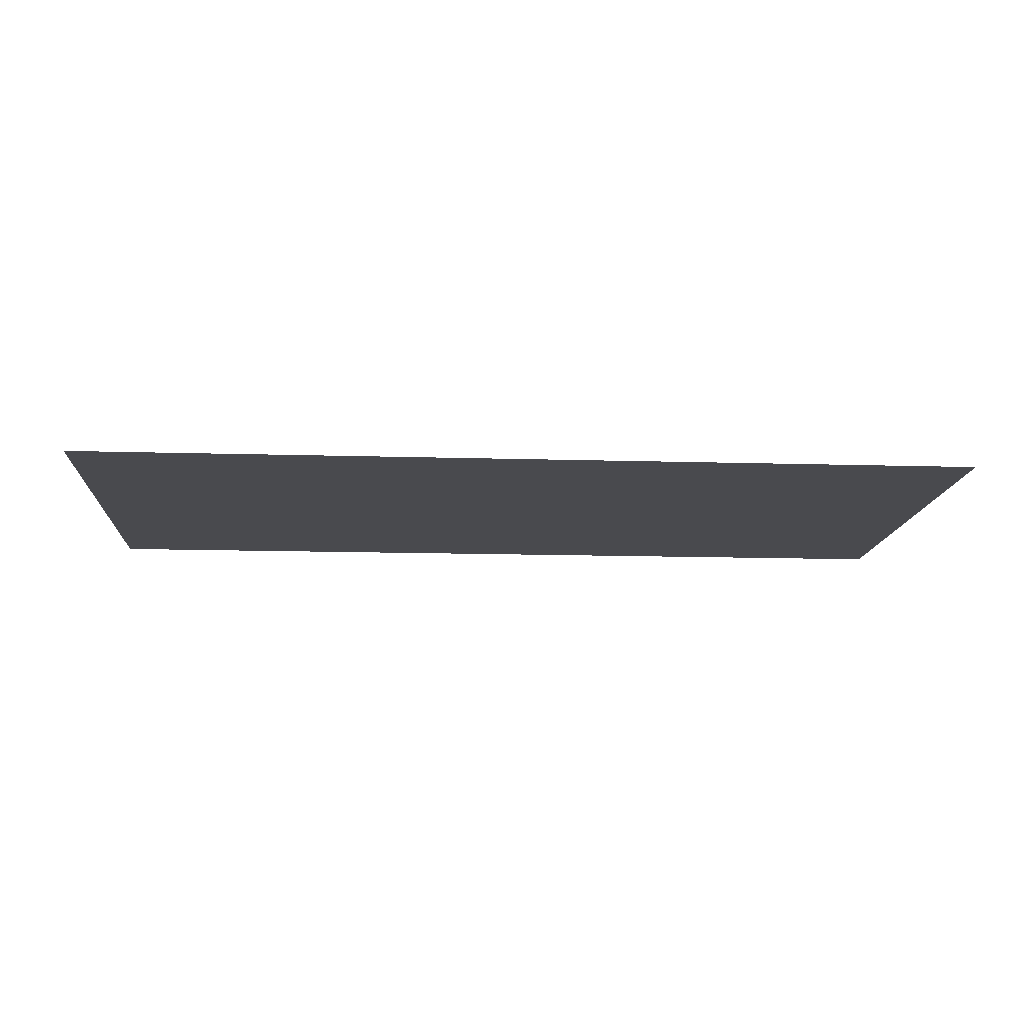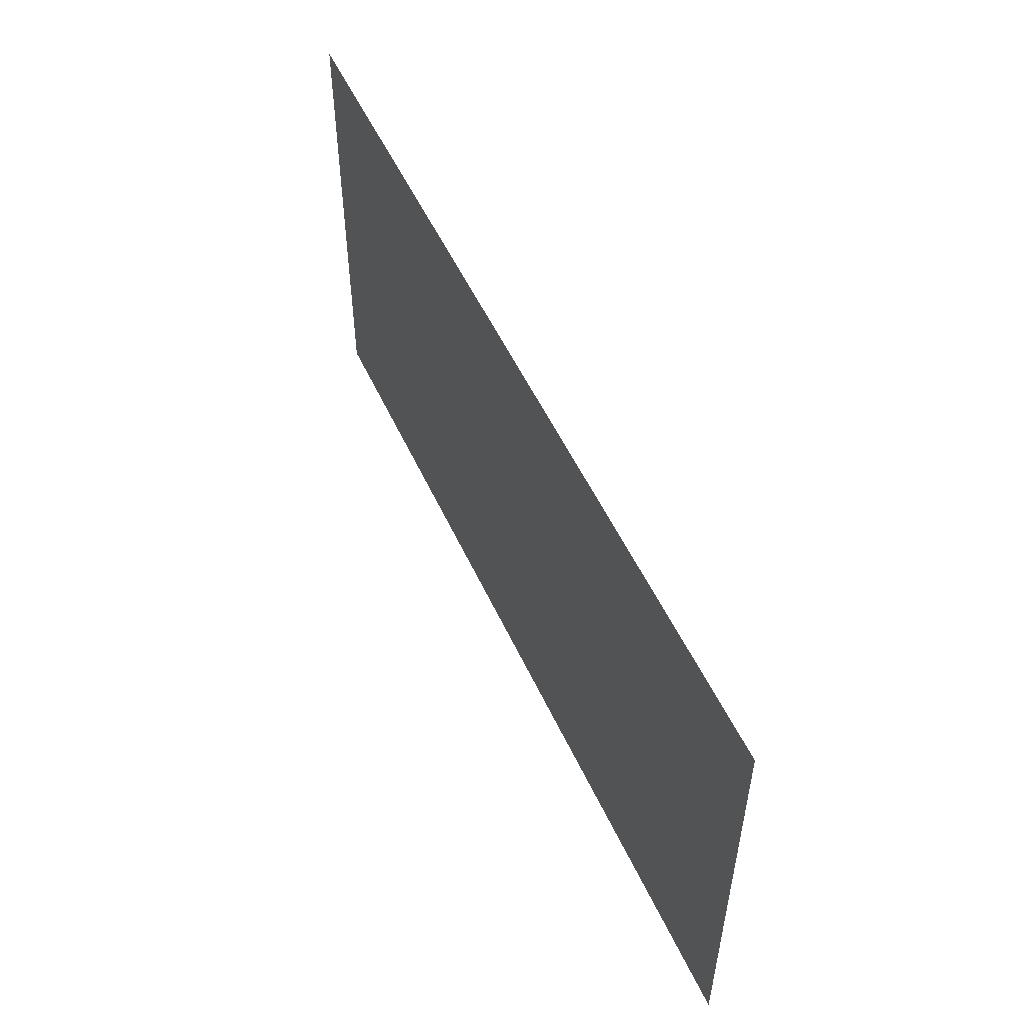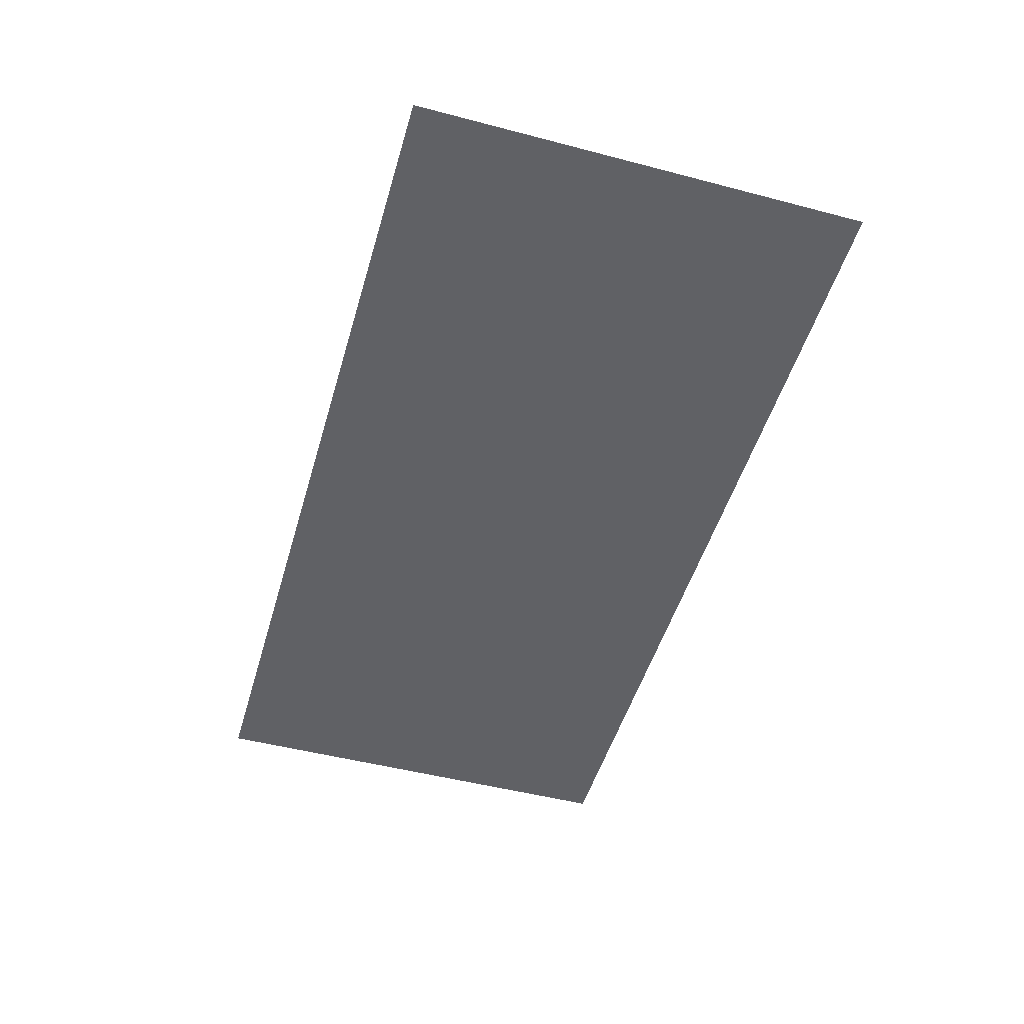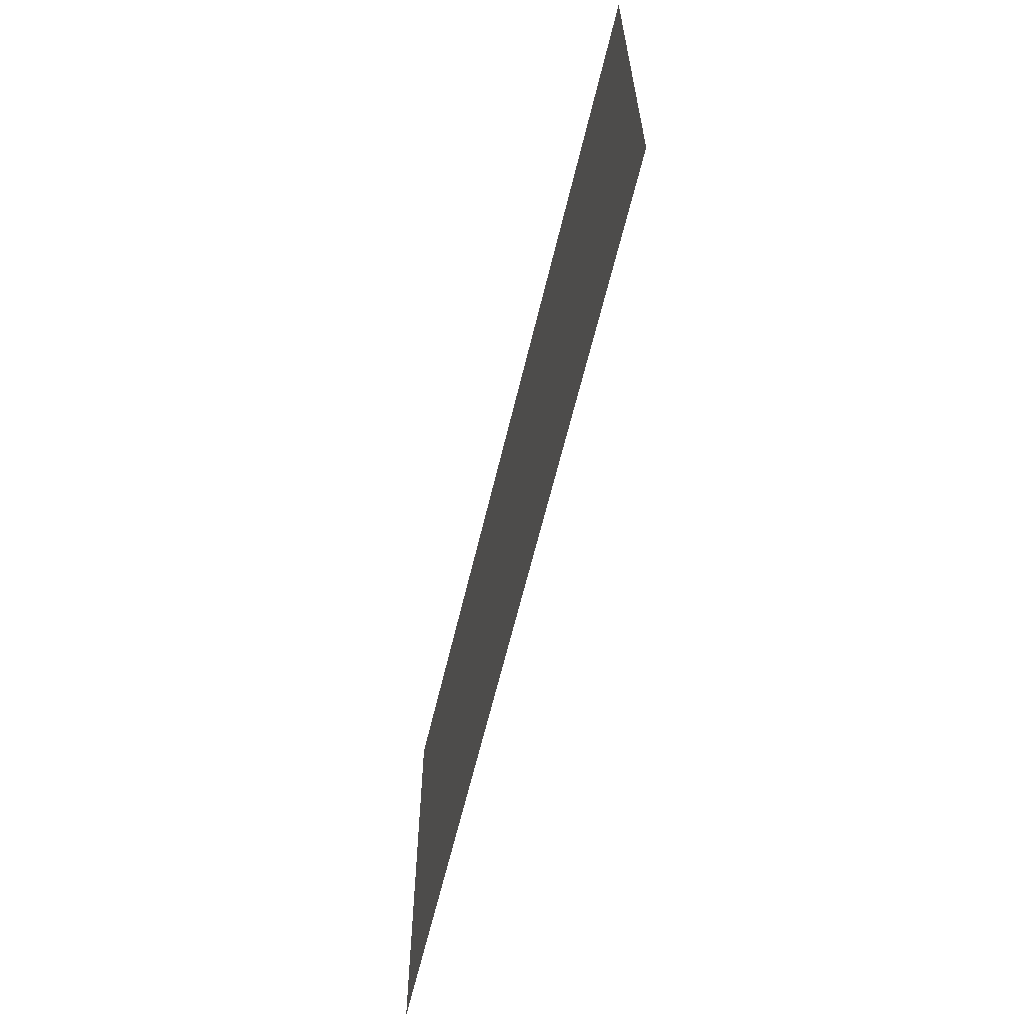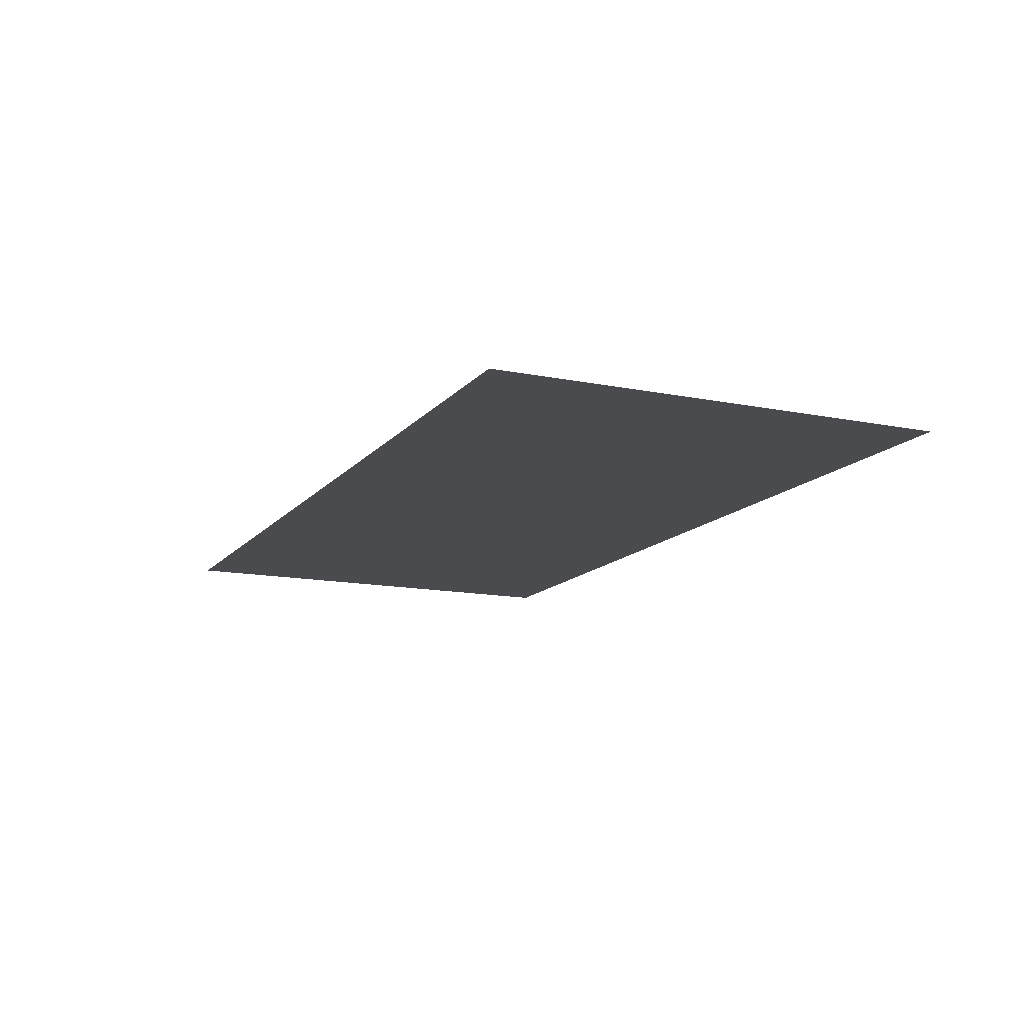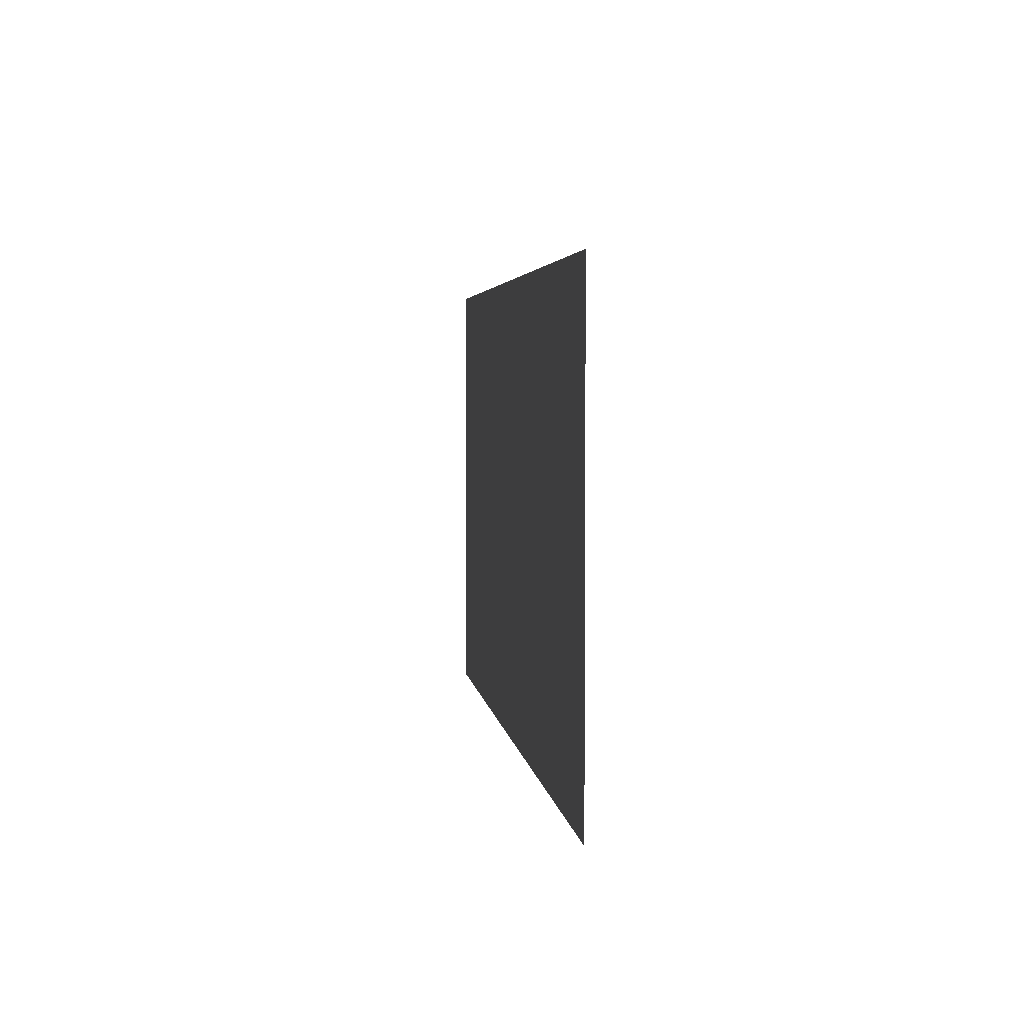
<metadata>
{"format":"obj","ext":"obj","renderer":"f3d","projection":"perspective","resolution":1024,"background":"white","views":[{"elev":-13.4,"azim":-3.9,"up":"+Z"},{"elev":52.5,"azim":-114.2,"up":"+Y"},{"elev":-49.6,"azim":-106.1,"up":"+Z"},{"elev":-62.0,"azim":76.7,"up":"+Y"},{"elev":-13.7,"azim":-114.4,"up":"+Z"},{"elev":3.7,"azim":-97.0,"up":"+Y"}]}
</metadata>
<code>
g GeneratedMesh_1024x512_17
v 13.33 -6.667 0
v 13.33 6.667 0
v -13.33 6.667 0
v -13.33 -6.667 0
g GeneratedMesh_1024x512_17_0
f 3 2 1
f 1 4 3

</code>
